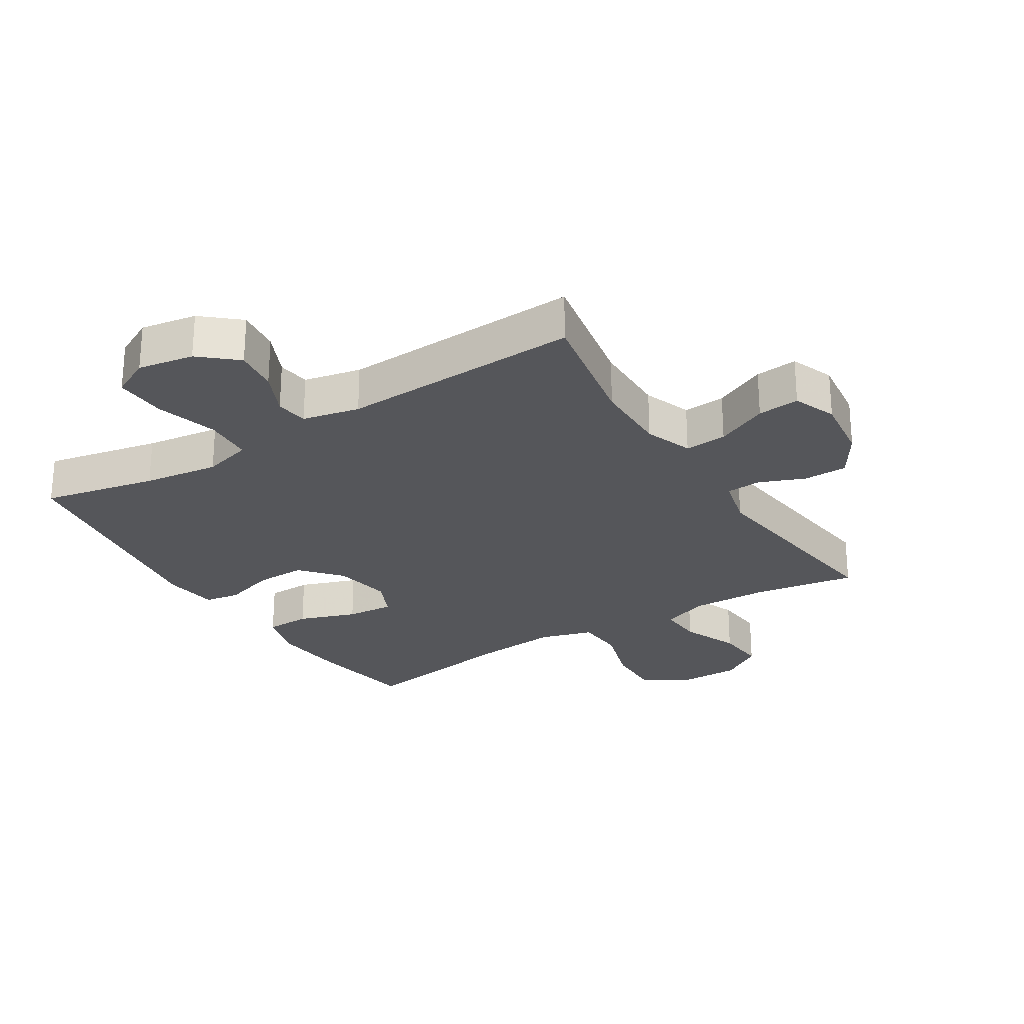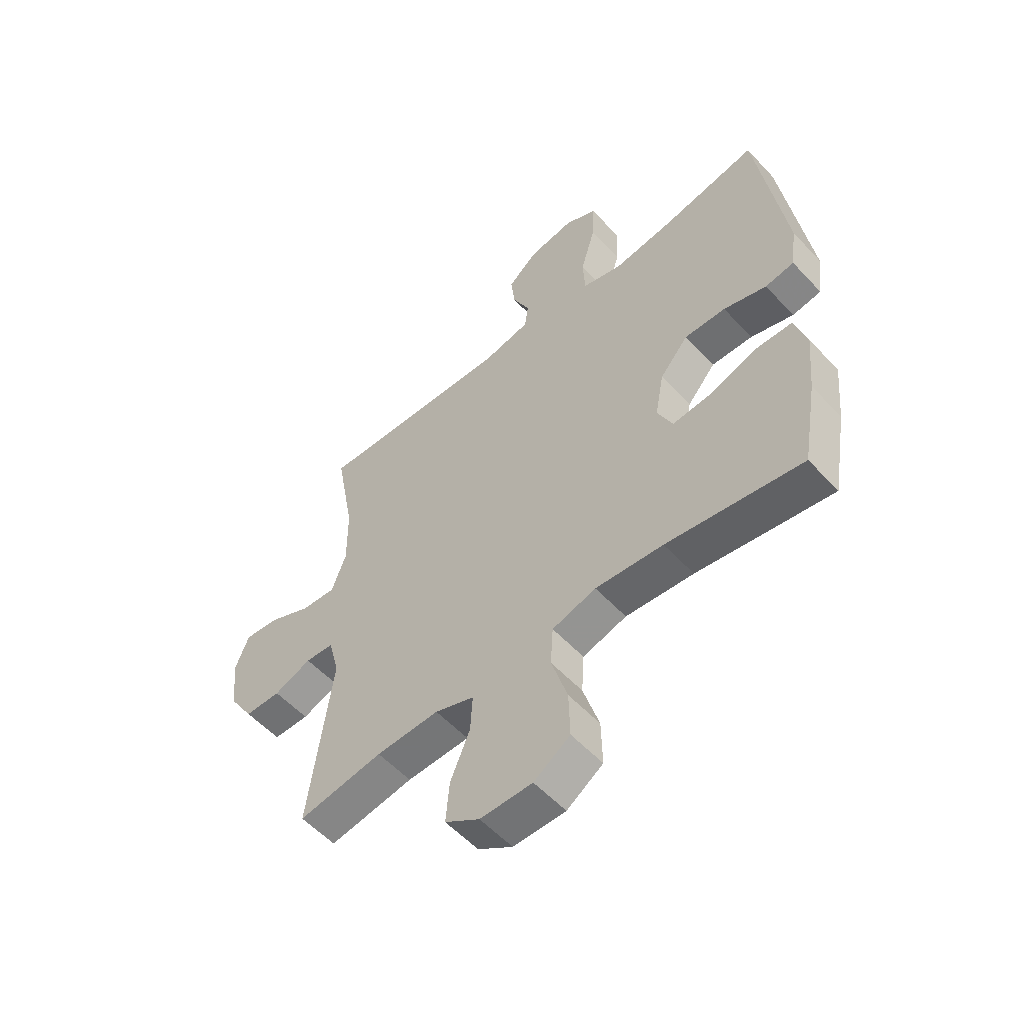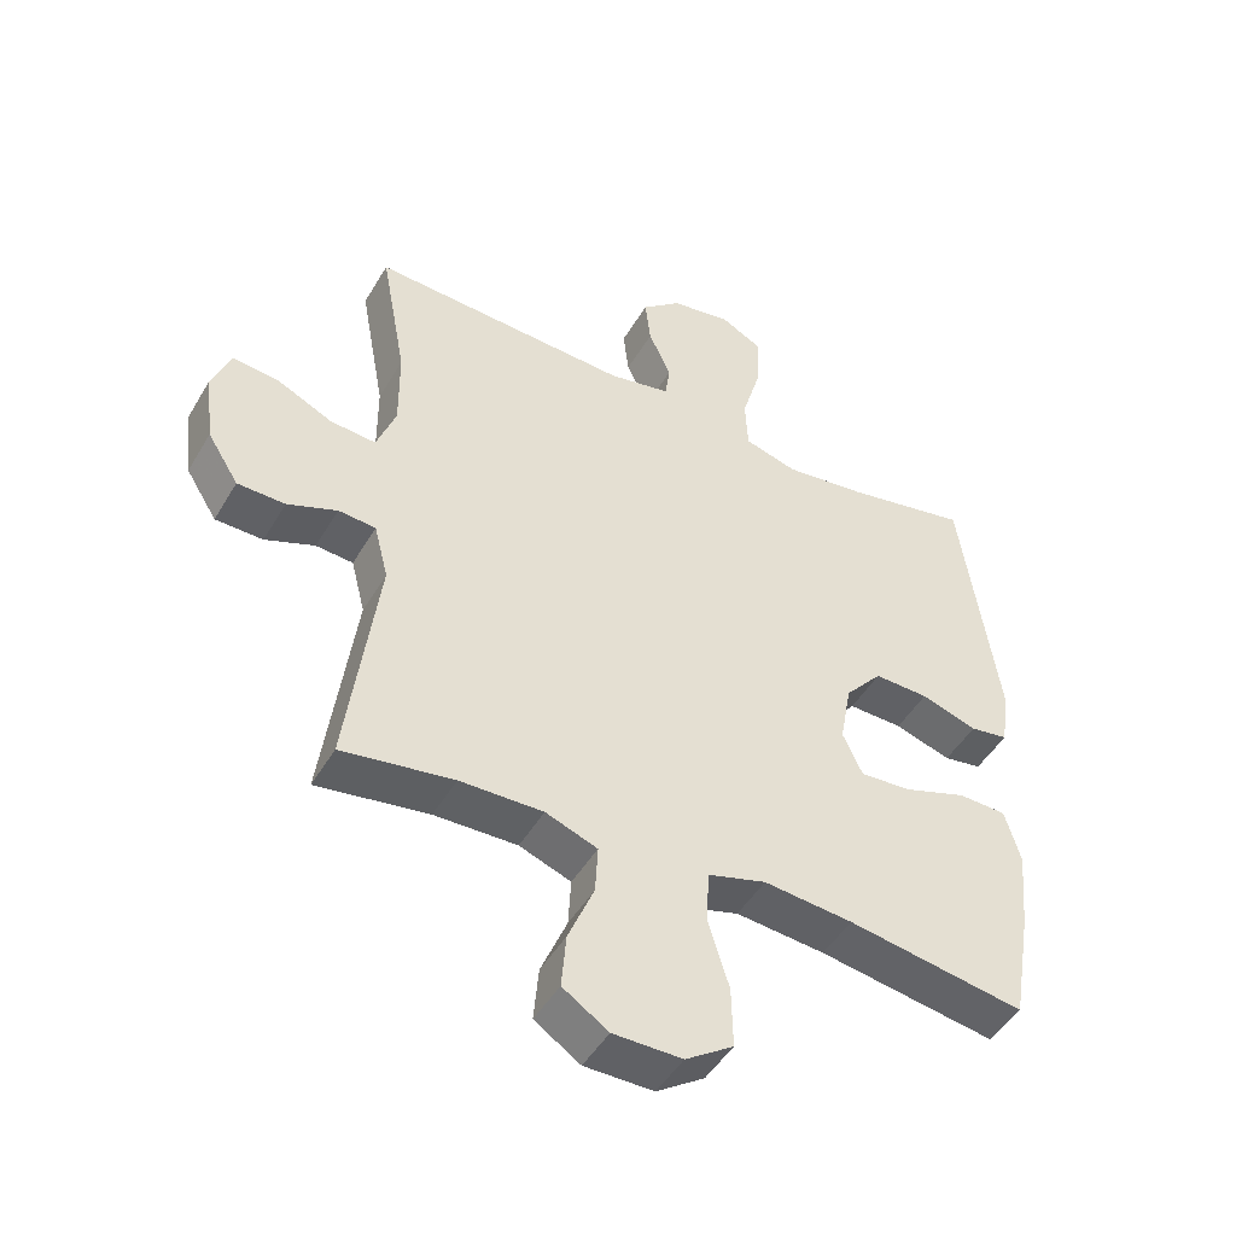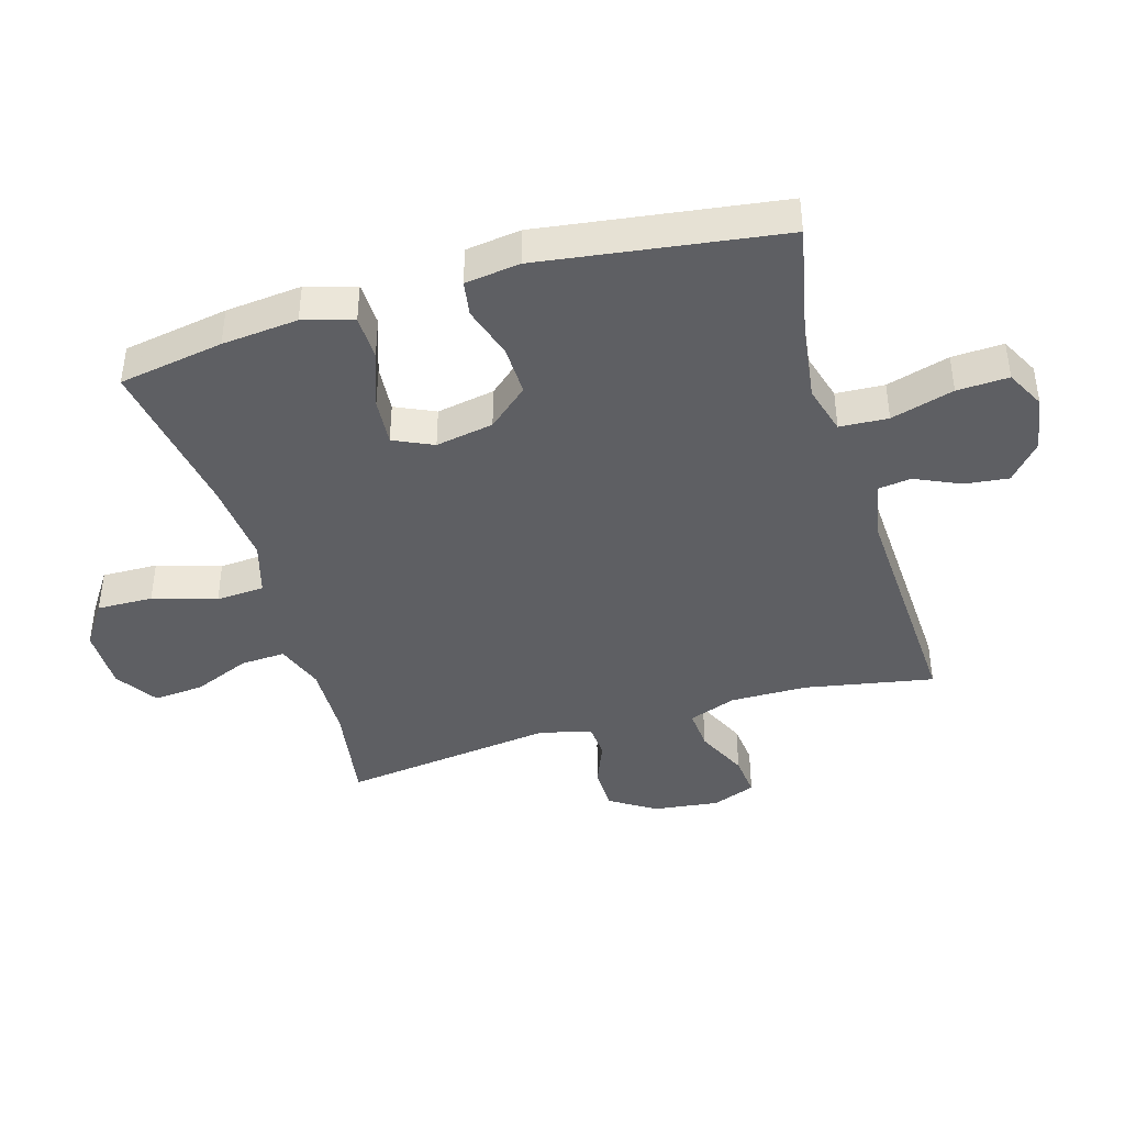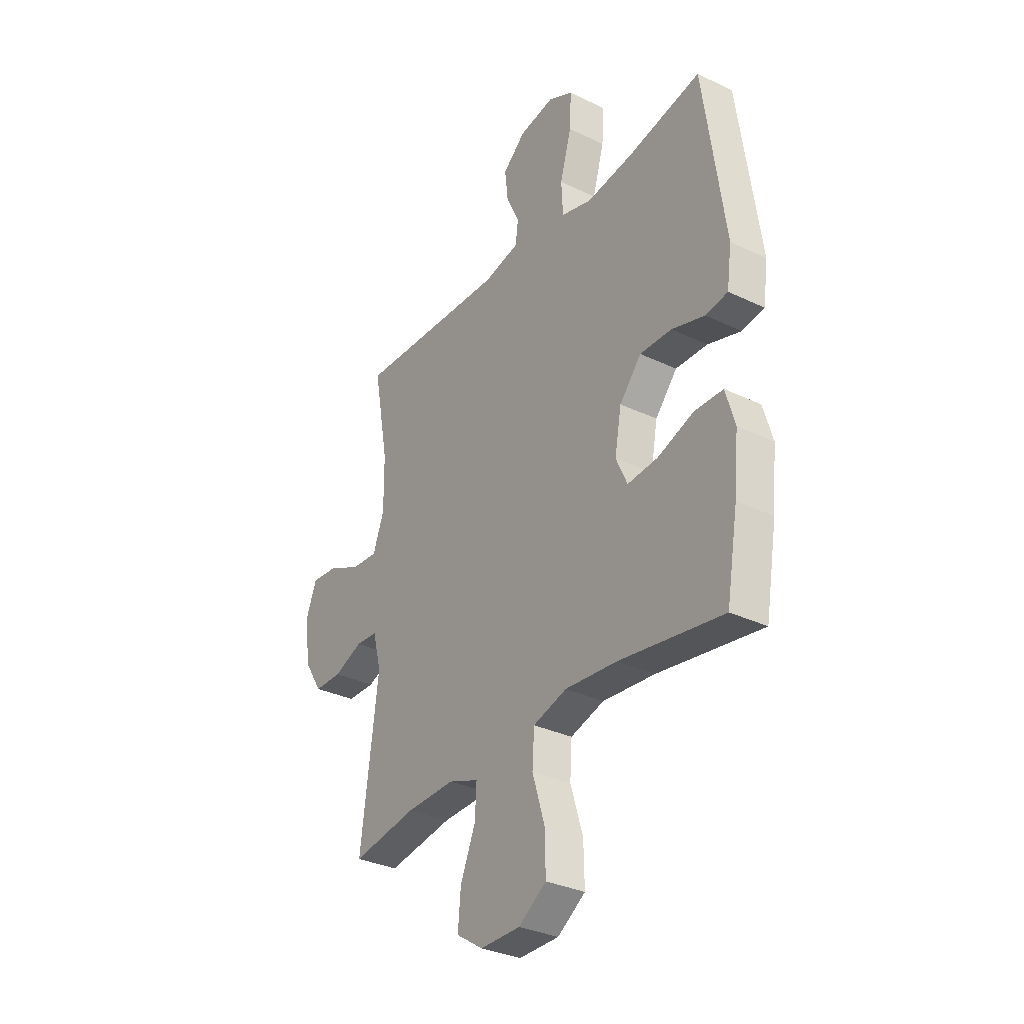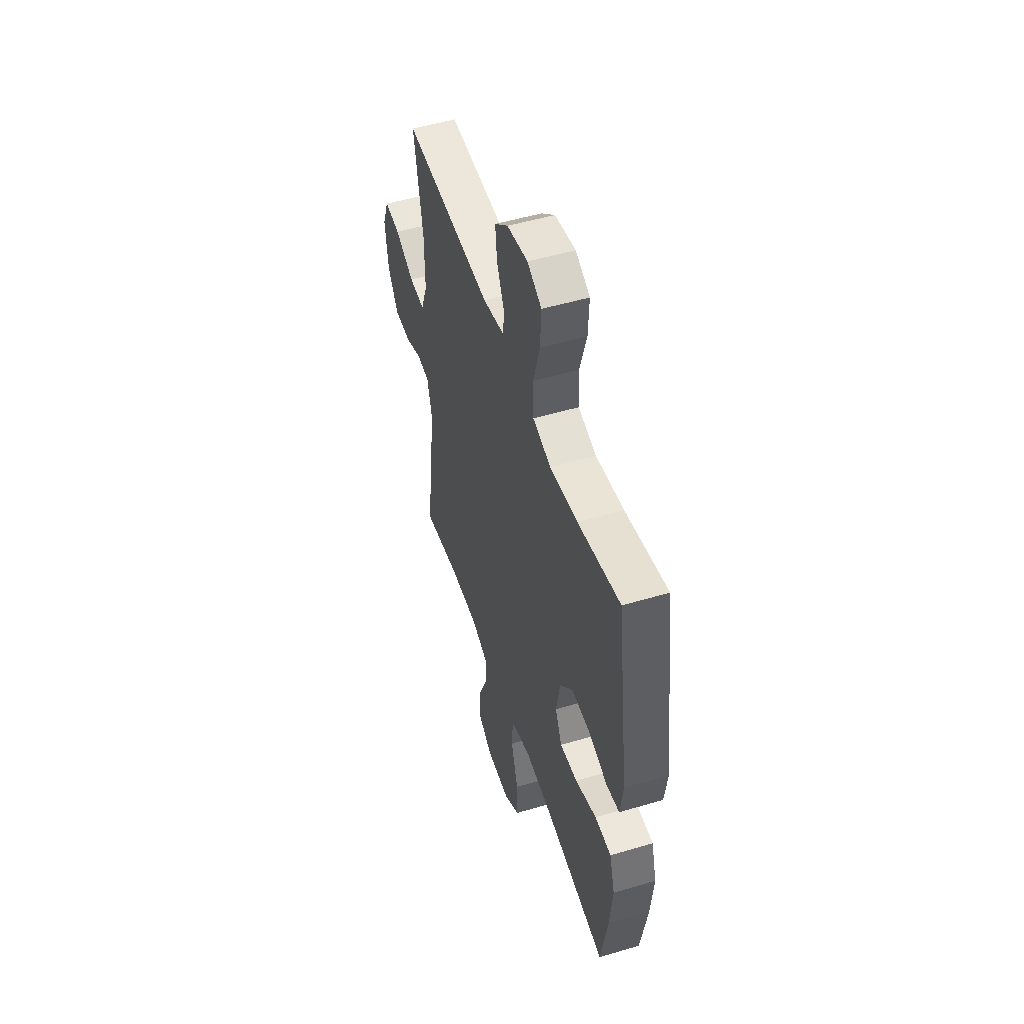
<metadata>
{"format":"obj","ext":"obj","renderer":"f3d","projection":"perspective","resolution":1024,"background":"white","views":[{"elev":-26.1,"azim":31.9,"up":"+Y"},{"elev":-55.7,"azim":-138.0,"up":"+Z"},{"elev":-47.6,"azim":150.8,"up":"+Z"},{"elev":-41.7,"azim":-73.6,"up":"+Y"},{"elev":-32.4,"azim":-123.8,"up":"+Z"},{"elev":51.3,"azim":-107.9,"up":"+Z"}]}
</metadata>
<code>
v 0.5 0.07 0.5
v 0.462 0.07 0.294
v 0.461 0.07 0.172
v 0.489 0.07 0.096
v 0.556 0.07 0.101
v 0.639 0.07 0.14
v 0.706 0.07 0.147
v 0.733 0.07 0.078
v 0.72 0.07 -0.027
v 0.674 0.07 -0.1
v 0.604 0.07 -0.101
v 0.531 0.07 -0.072
v 0.476 0.07 -0.076
v 0.455 0.07 -0.158
v 0.5 0.07 -0.5
v 0.336 0.07 -0.474
v 0.214 0.07 -0.471
v 0.138 0.07 -0.499
v 0.142 0.07 -0.57
v 0.18 0.07 -0.661
v 0.187 0.07 -0.741
v 0.12 0.07 -0.785
v 0.019 0.07 -0.785
v -0.051 0.07 -0.738
v -0.049 0.07 -0.649
v -0.018 0.07 -0.548
v -0.023 0.07 -0.471
v -0.108 0.07 -0.446
v -0.239 0.07 -0.458
v -0.5 0.07 -0.5
v -0.529 0.07 -0.333
v -0.541 0.07 -0.212
v -0.518 0.07 -0.133
v -0.447 0.07 -0.131
v -0.355 0.07 -0.163
v -0.279 0.07 -0.169
v -0.25 0.07 -0.106
v -0.267 0.07 -0.014
v -0.322 0.07 0.05
v -0.402 0.07 0.048
v -0.485 0.07 0.022
v -0.541 0.07 0.031
v -0.553 0.07 0.118
v -0.5 0.07 0.5
v -0.318 0.07 0.463
v -0.198 0.07 0.447
v -0.12 0.07 0.469
v -0.116 0.07 0.546
v -0.145 0.07 0.646
v -0.149 0.07 0.728
v -0.087 0.07 0.76
v 0.002 0.07 0.745
v 0.06 0.07 0.695
v 0.052 0.07 0.625
v 0.019 0.07 0.553
v 0.026 0.07 0.501
v 0.117 0.07 0.482
v 0.5 0 0.5
v 0.462 0 0.294
v 0.461 0 0.172
v 0.489 0 0.096
v 0.556 0 0.101
v 0.639 0 0.14
v 0.706 0 0.147
v 0.733 0 0.078
v 0.72 0 -0.027
v 0.674 0 -0.1
v 0.604 0 -0.101
v 0.531 0 -0.072
v 0.476 0 -0.076
v 0.455 0 -0.158
v 0.5 0 -0.5
v 0.336 0 -0.474
v 0.214 0 -0.471
v 0.138 0 -0.499
v 0.142 0 -0.57
v 0.18 0 -0.661
v 0.187 0 -0.741
v 0.12 0 -0.785
v 0.019 0 -0.785
v -0.051 0 -0.738
v -0.049 0 -0.649
v -0.018 0 -0.548
v -0.023 0 -0.471
v -0.108 0 -0.446
v -0.239 0 -0.458
v -0.5 0 -0.5
v -0.529 0 -0.333
v -0.541 0 -0.212
v -0.518 0 -0.133
v -0.447 0 -0.131
v -0.355 0 -0.163
v -0.279 0 -0.169
v -0.25 0 -0.106
v -0.267 0 -0.014
v -0.322 0 0.05
v -0.402 0 0.048
v -0.485 0 0.022
v -0.541 0 0.031
v -0.553 0 0.118
v -0.5 0 0.5
v -0.318 0 0.463
v -0.198 0 0.447
v -0.12 0 0.469
v -0.116 0 0.546
v -0.145 0 0.646
v -0.149 0 0.728
v -0.087 0 0.76
v 0.002 0 0.745
v 0.06 0 0.695
v 0.052 0 0.625
v 0.019 0 0.553
v 0.026 0 0.501
v 0.117 0 0.482
f 53 54 55
f 52 53 55
f 51 52 55
f 50 51 55
f 49 50 55
f 48 49 55
f 47 48 55 56
f 46 47 56 57
f 43 44 45
f 42 43 45
f 41 42 45
f 40 41 45
f 39 40 45 46
f 57 1 2
f 46 57 2
f 39 46 2
f 38 39 2
f 33 34 35
f 32 33 35
f 31 32 35
f 30 31 35
f 29 30 35
f 28 29 35 36
f 27 28 36 37
f 24 25 26
f 23 24 26
f 22 23 26
f 21 22 26
f 20 21 26
f 19 20 26
f 18 19 26 27
f 38 2 3
f 37 38 3
f 27 37 3
f 18 27 3
f 17 18 3
f 10 11 12
f 9 10 12
f 8 9 12
f 7 8 12
f 6 7 12
f 5 6 12
f 4 5 12 13
f 4 13 14
f 3 4 14
f 17 3 14
f 16 17 14
f 14 15 16
f 112 111 110
f 112 110 109
f 112 109 108
f 112 108 107
f 112 107 106
f 112 106 105
f 113 112 105 104
f 114 113 104 103
f 102 101 100
f 102 100 99
f 102 99 98
f 102 98 97
f 103 102 97 96
f 59 58 114
f 59 114 103
f 59 103 96
f 59 96 95
f 92 91 90
f 92 90 89
f 92 89 88
f 92 88 87
f 92 87 86
f 93 92 86 85
f 94 93 85 84
f 83 82 81
f 83 81 80
f 83 80 79
f 83 79 78
f 83 78 77
f 83 77 76
f 84 83 76 75
f 60 59 95
f 60 95 94
f 60 94 84
f 60 84 75
f 60 75 74
f 69 68 67
f 69 67 66
f 69 66 65
f 69 65 64
f 69 64 63
f 69 63 62
f 70 69 62 61
f 71 70 61
f 71 61 60
f 71 60 74
f 71 74 73
f 73 72 71
f 1 58 59 2
f 2 59 60 3
f 3 60 61 4
f 4 61 62 5
f 5 62 63 6
f 6 63 64 7
f 7 64 65 8
f 8 65 66 9
f 9 66 67 10
f 10 67 68 11
f 11 68 69 12
f 12 69 70 13
f 13 70 71 14
f 14 71 72 15
f 15 72 73 16
f 16 73 74 17
f 17 74 75 18
f 18 75 76 19
f 19 76 77 20
f 20 77 78 21
f 21 78 79 22
f 22 79 80 23
f 23 80 81 24
f 24 81 82 25
f 25 82 83 26
f 26 83 84 27
f 27 84 85 28
f 28 85 86 29
f 29 86 87 30
f 30 87 88 31
f 31 88 89 32
f 32 89 90 33
f 33 90 91 34
f 34 91 92 35
f 35 92 93 36
f 36 93 94 37
f 37 94 95 38
f 38 95 96 39
f 39 96 97 40
f 40 97 98 41
f 41 98 99 42
f 42 99 100 43
f 43 100 101 44
f 44 101 102 45
f 45 102 103 46
f 46 103 104 47
f 47 104 105 48
f 48 105 106 49
f 49 106 107 50
f 50 107 108 51
f 51 108 109 52
f 52 109 110 53
f 53 110 111 54
f 54 111 112 55
f 55 112 113 56
f 56 113 114 57
f 57 114 58 1

</code>
